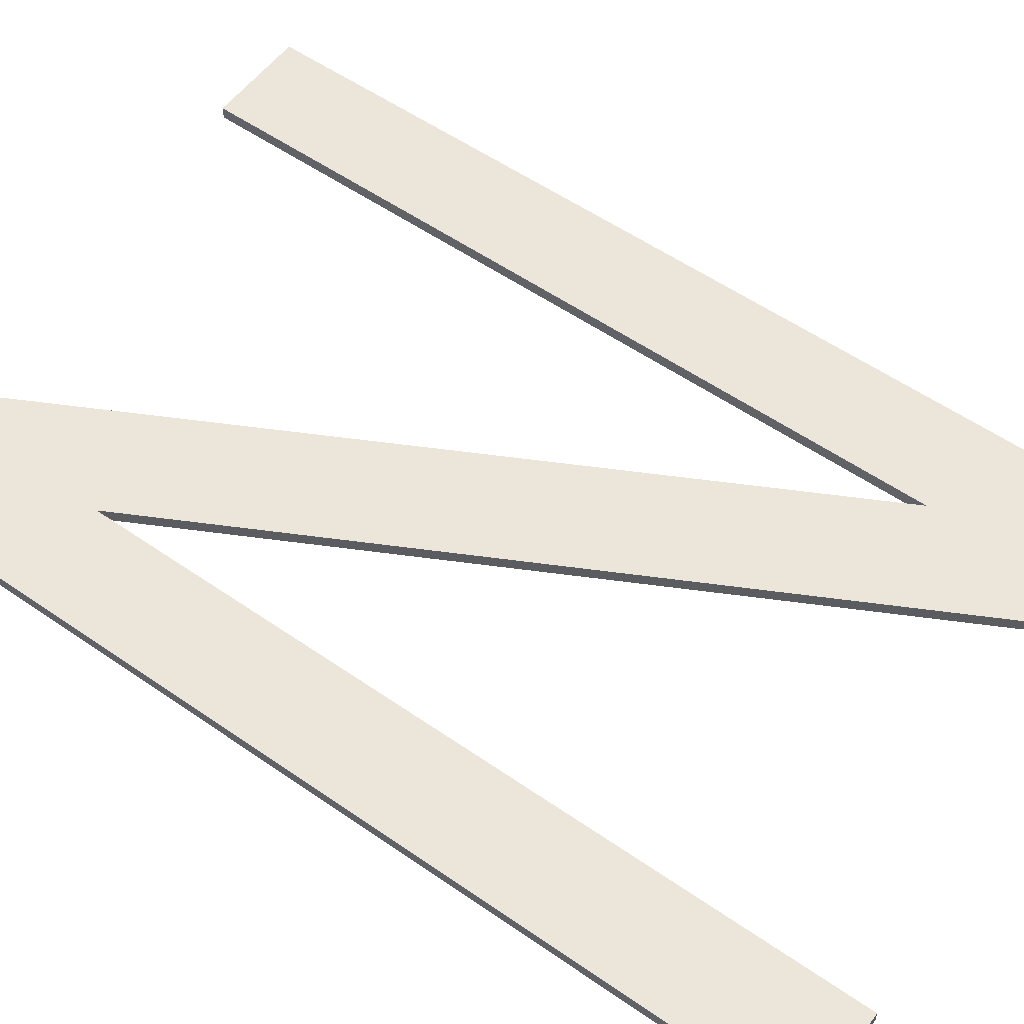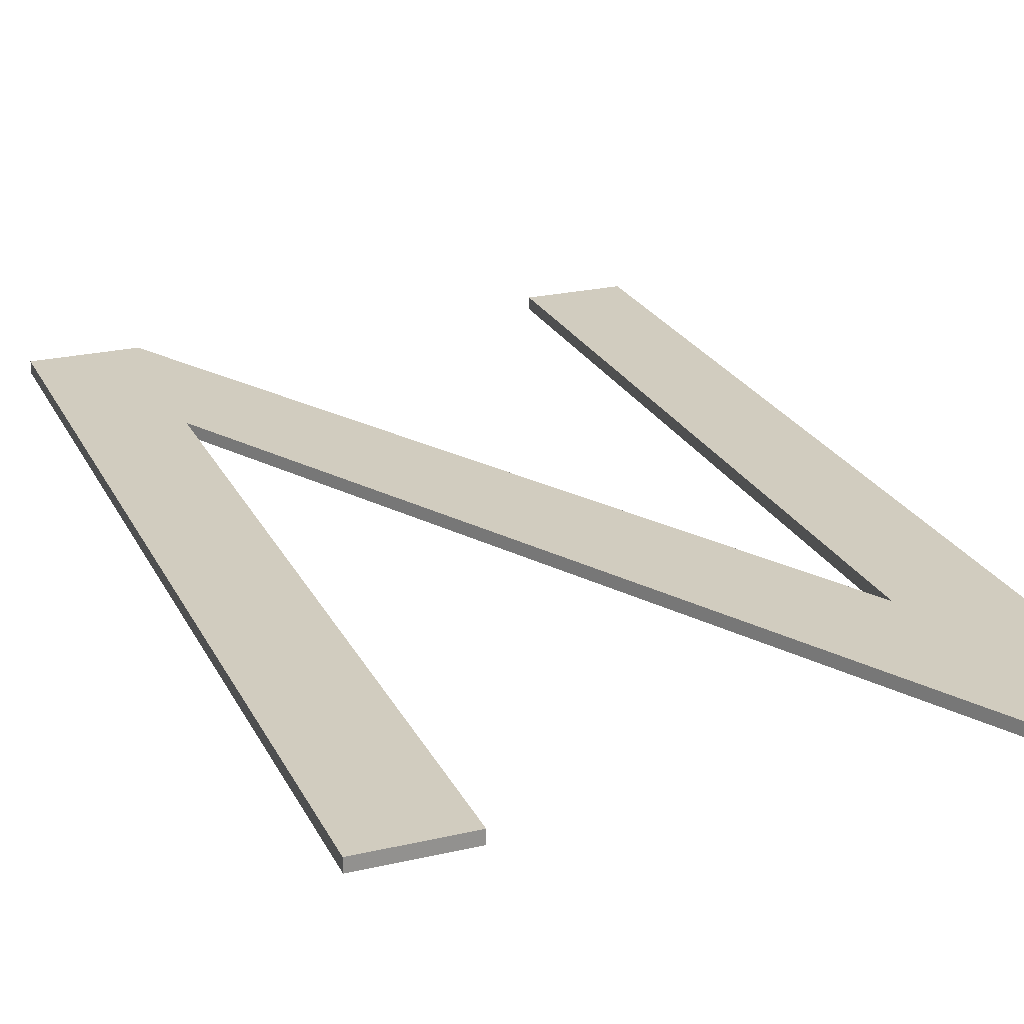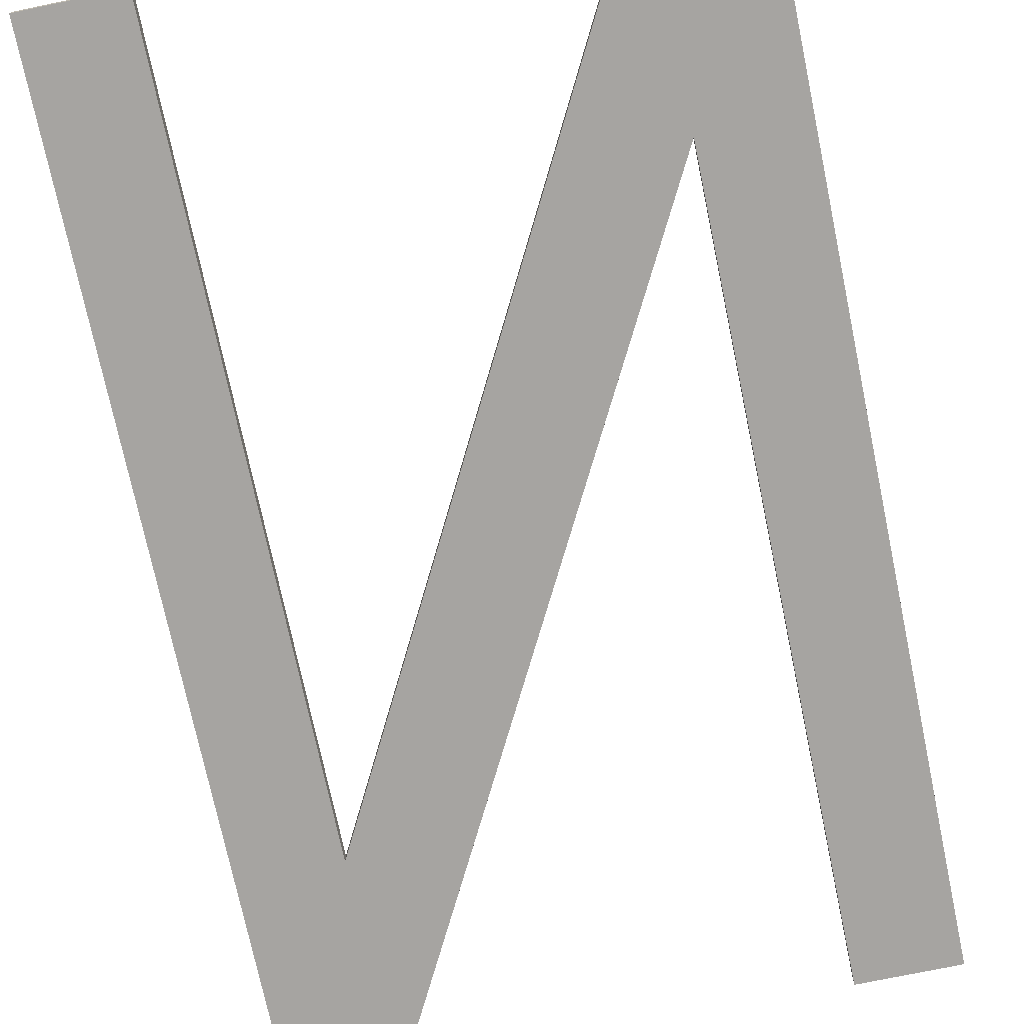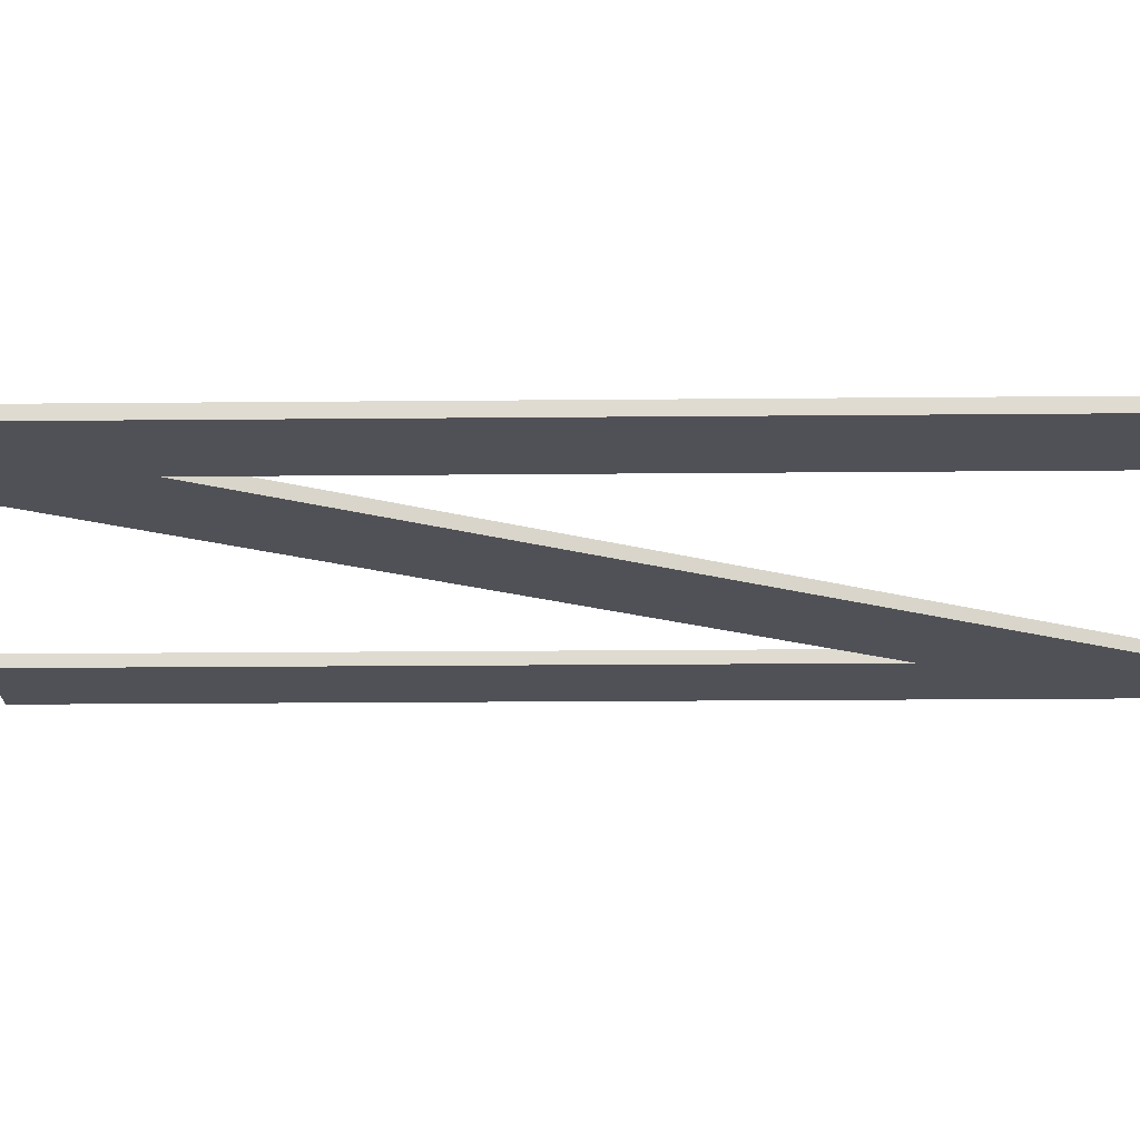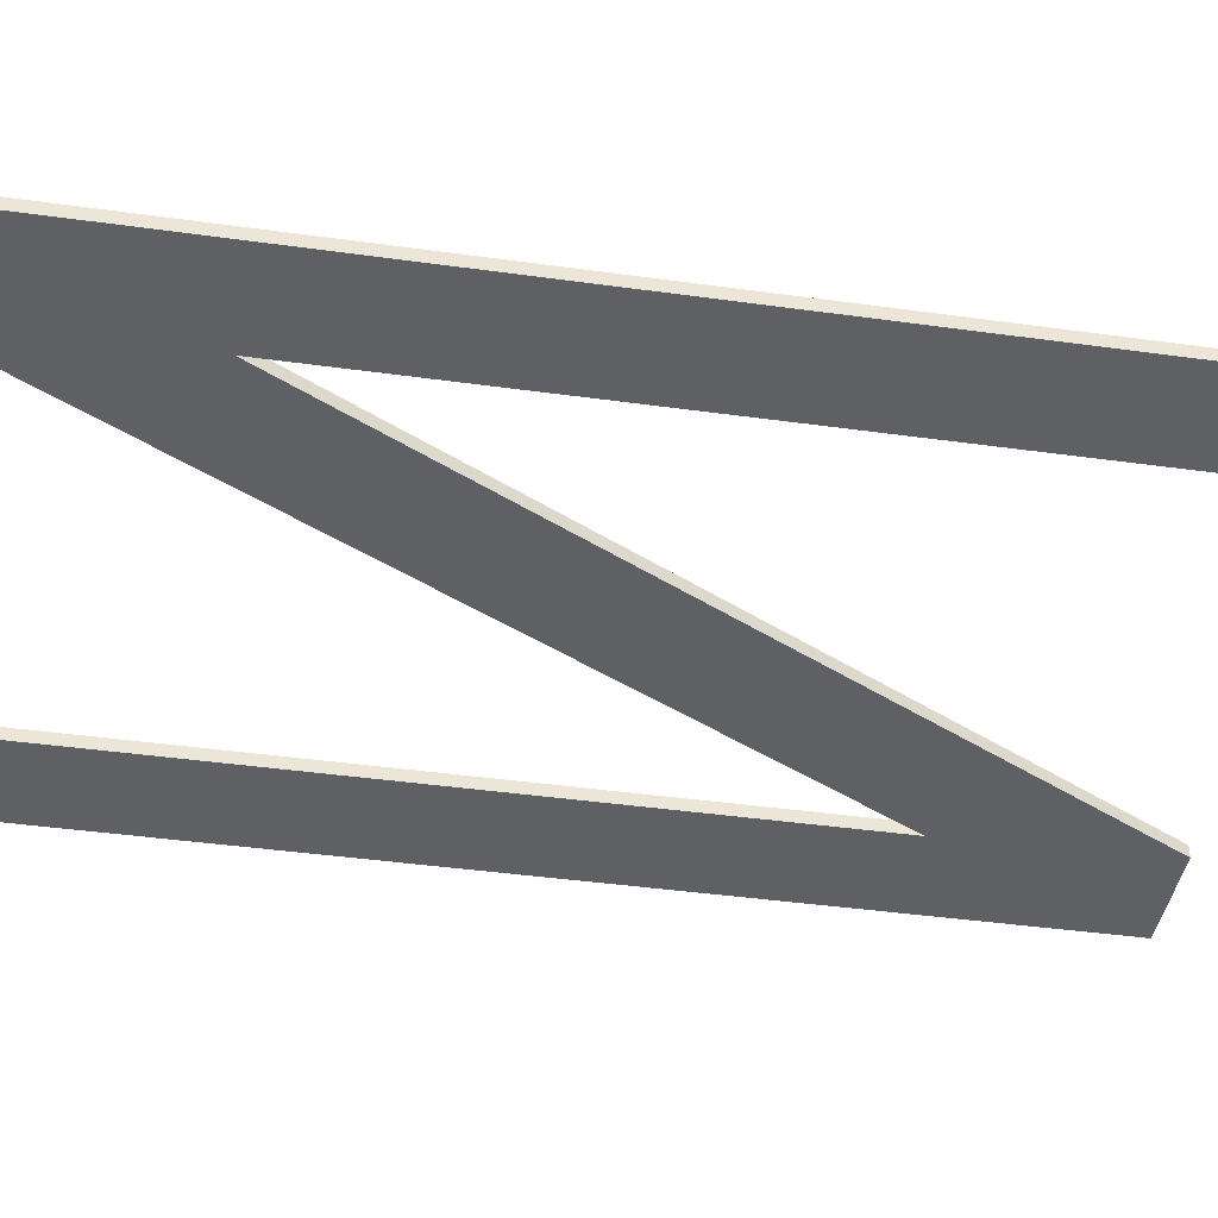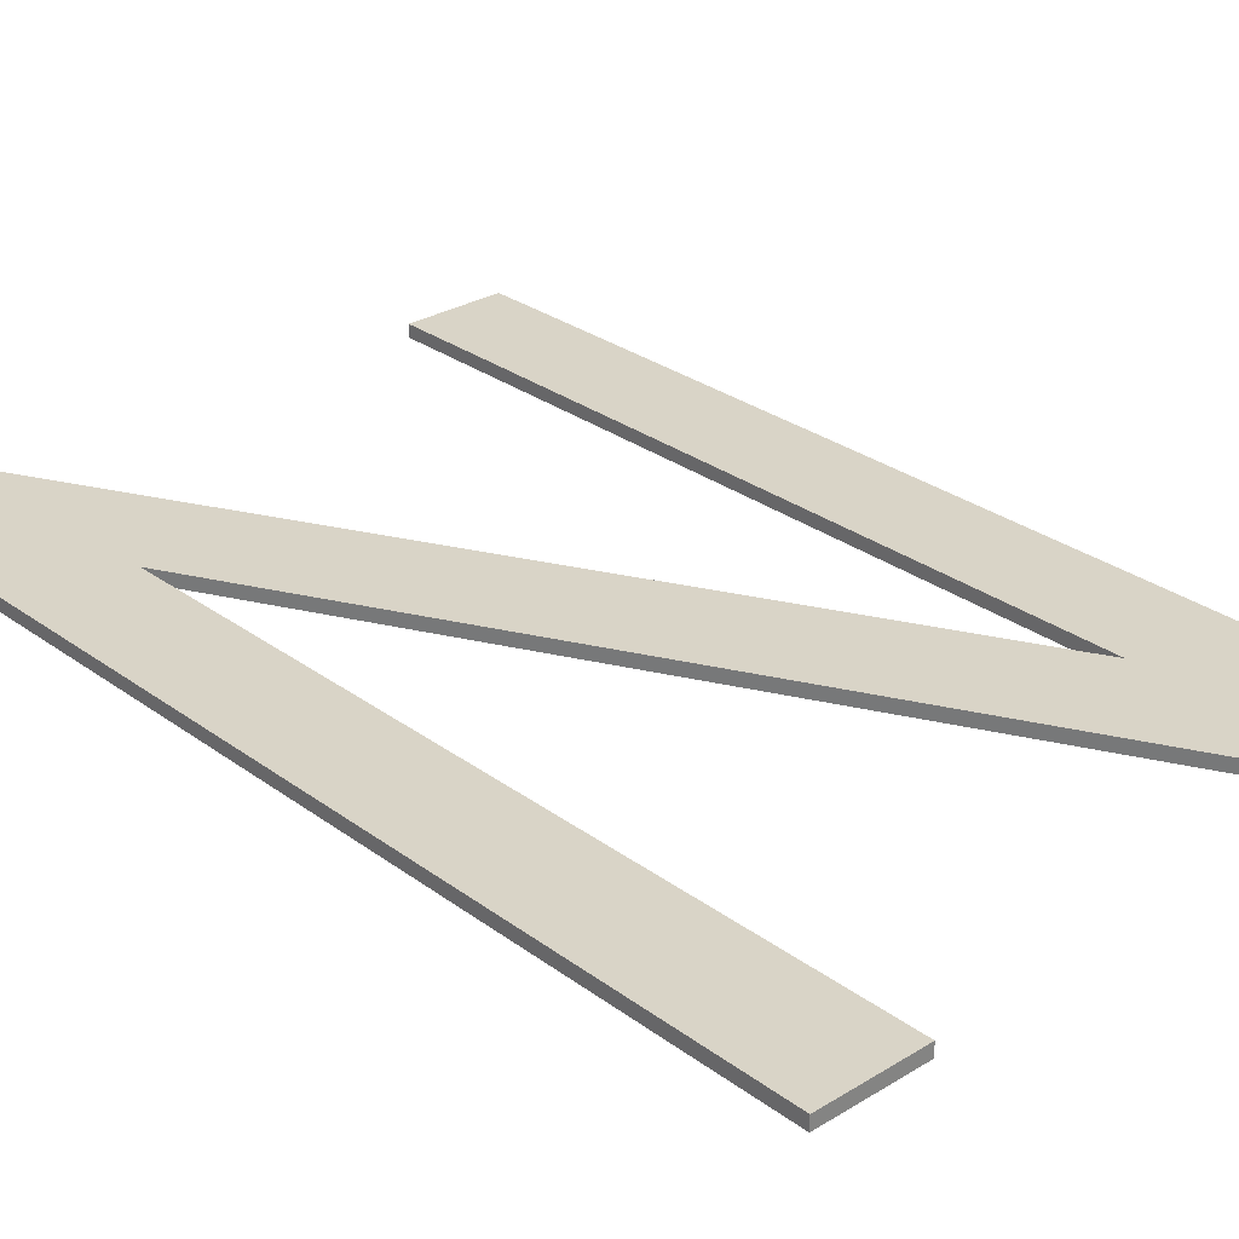
<metadata>
{"format":"obj","ext":"obj","renderer":"f3d","projection":"perspective","resolution":1024,"background":"white","views":[{"elev":55.4,"azim":126.2,"up":"+Y"},{"elev":23.8,"azim":-21.2,"up":"+Y"},{"elev":-73.5,"azim":11.8,"up":"+Y"},{"elev":-20.3,"azim":-89.0,"up":"+Y"},{"elev":-42.4,"azim":-99.4,"up":"+Y"},{"elev":28.7,"azim":-42.4,"up":"+Y"}]}
</metadata>
<code>
o mesh59/mesh59-geometry#mesh59-geometry
v -0.008056 -0.2113 0.2421
v -0.01365 -0.2113 0.2858
v -0.01365 -0.2113 0.2421
v -0.008056 -0.2113 0.2976
v -0.01365 -0.2106 0.2421
v -0.01406 -0.2113 0.2976
v -0.008056 -0.2106 0.2976
v -0.01365 -0.2106 0.2858
v -0.008056 -0.2106 0.2421
v -0.03693 -0.2113 0.2421
v -0.0373 -0.2113 0.2539
v -0.01406 -0.2106 0.2976
v -0.03693 -0.2106 0.2421
v -0.04293 -0.2113 0.2976
v -0.0373 -0.2106 0.2539
v -0.04293 -0.2106 0.2421
v -0.04293 -0.2113 0.2421
v -0.0373 -0.2113 0.2976
v -0.0373 -0.2106 0.2976
v -0.04293 -0.2106 0.2976
f 1 2 3
f 4 2 1
f 3 2 1
f 1 2 4
f 2 5 3
f 3 5 2
f 5 1 3
f 3 1 5
f 6 2 4
f 4 2 6
f 1 7 4
f 4 7 1
f 5 2 8
f 8 2 5
f 1 5 9
f 9 5 1
f 6 10 2
f 2 10 6
f 7 6 4
f 4 6 7
f 7 1 9
f 9 1 7
f 10 8 2
f 2 8 10
f 8 7 5
f 5 7 8
f 5 7 9
f 9 7 5
f 11 10 6
f 6 10 11
f 6 7 12
f 12 7 6
f 8 10 13
f 13 10 8
f 8 12 7
f 7 12 8
f 14 10 11
f 11 10 14
f 6 15 11
f 11 15 6
f 15 6 12
f 12 6 15
f 10 16 13
f 13 16 10
f 13 12 8
f 8 12 13
f 10 14 17
f 17 14 10
f 18 14 11
f 11 14 18
f 19 11 15
f 15 11 19
f 13 15 12
f 12 15 13
f 16 10 17
f 17 10 16
f 16 15 13
f 13 15 16
f 14 16 17
f 17 16 14
f 19 14 18
f 18 14 19
f 11 19 18
f 18 19 11
f 16 19 15
f 15 19 16
f 16 14 20
f 20 14 16
f 14 19 20
f 20 19 14
f 19 16 20
f 20 16 19

</code>
